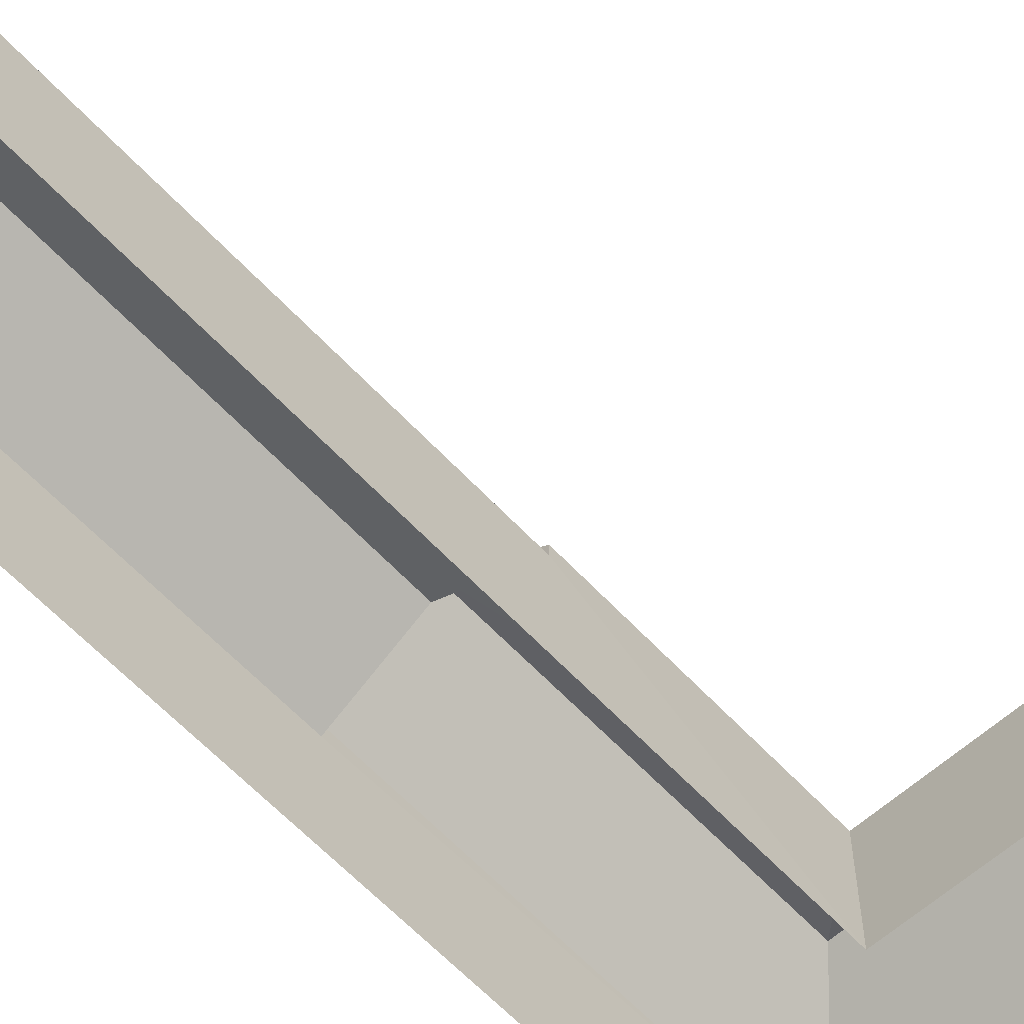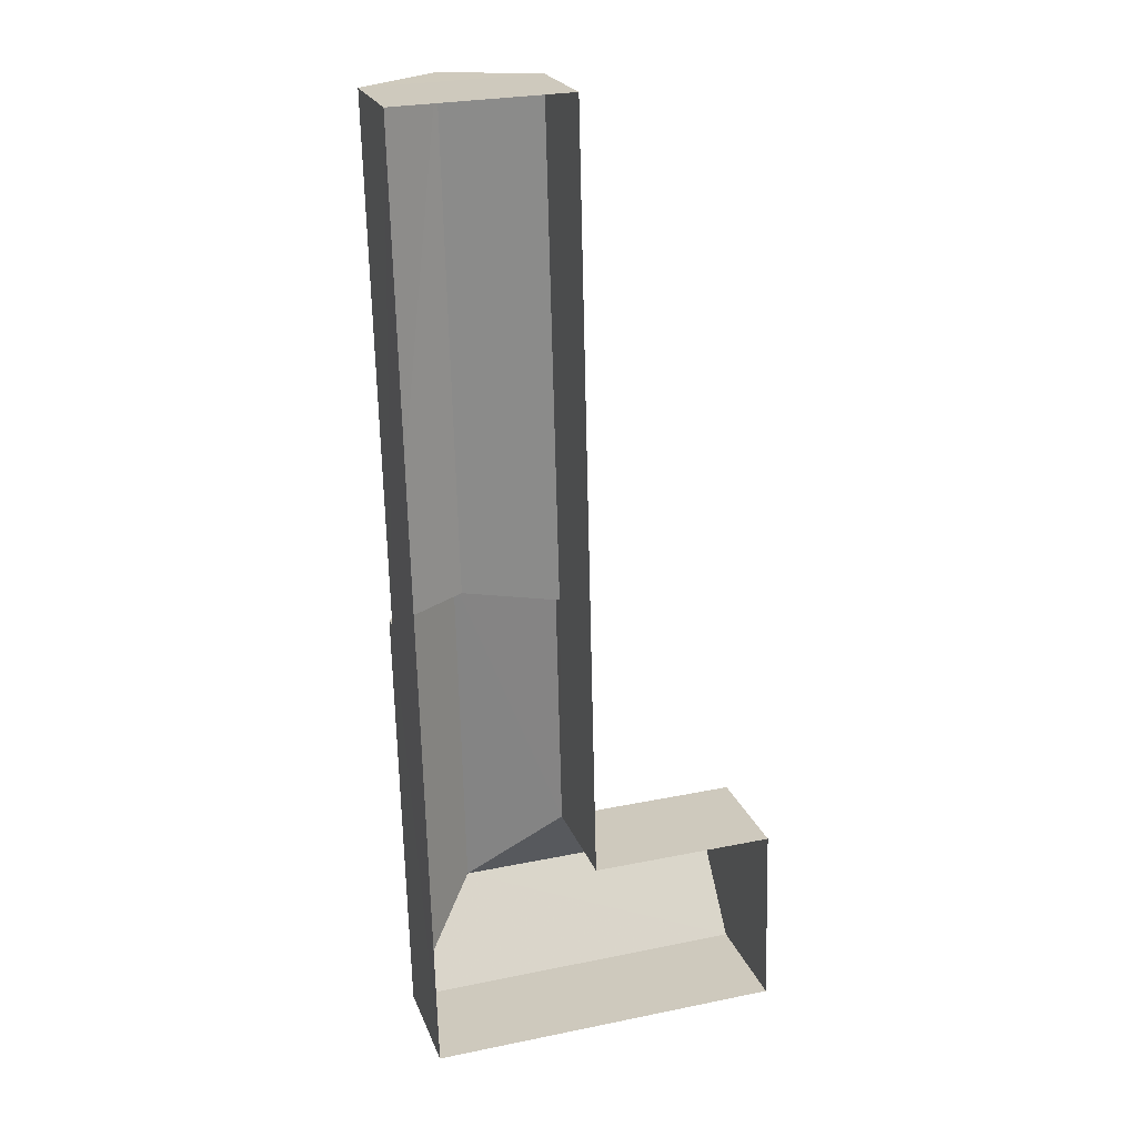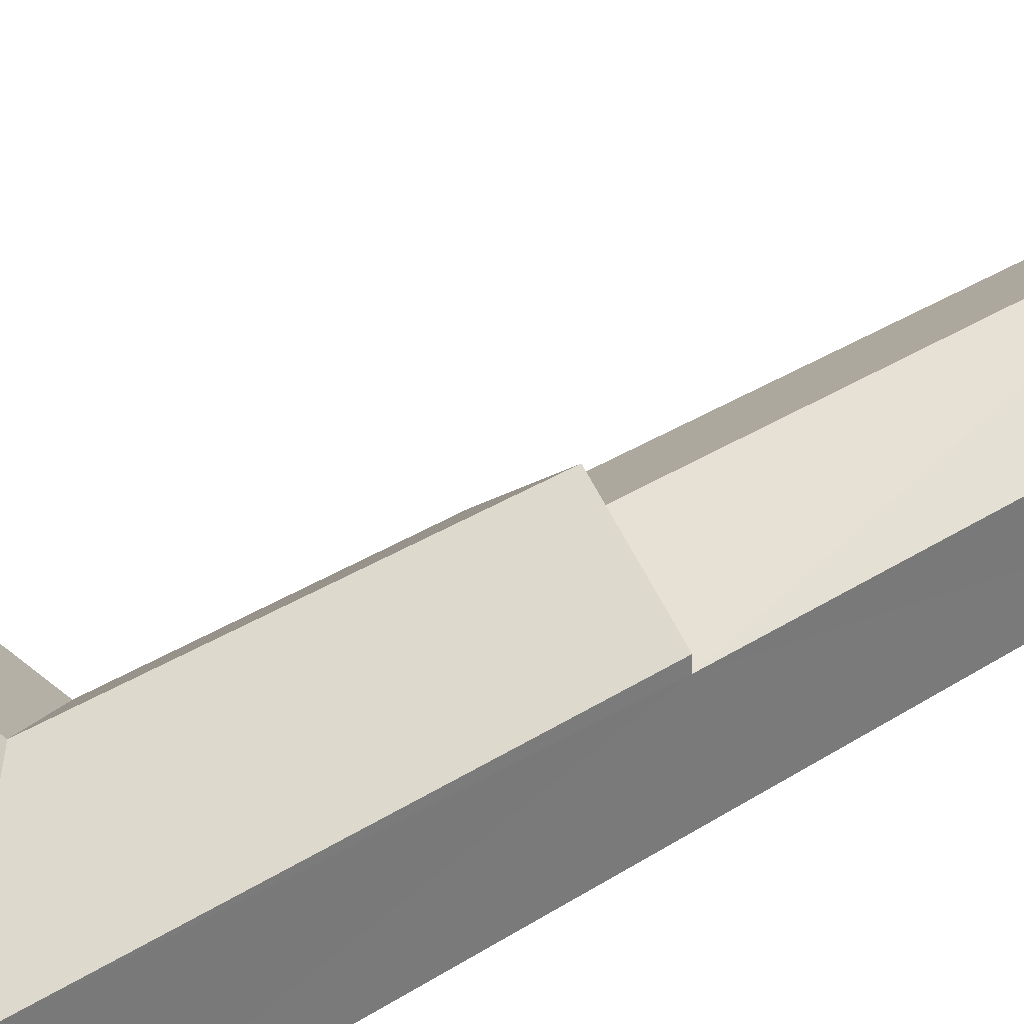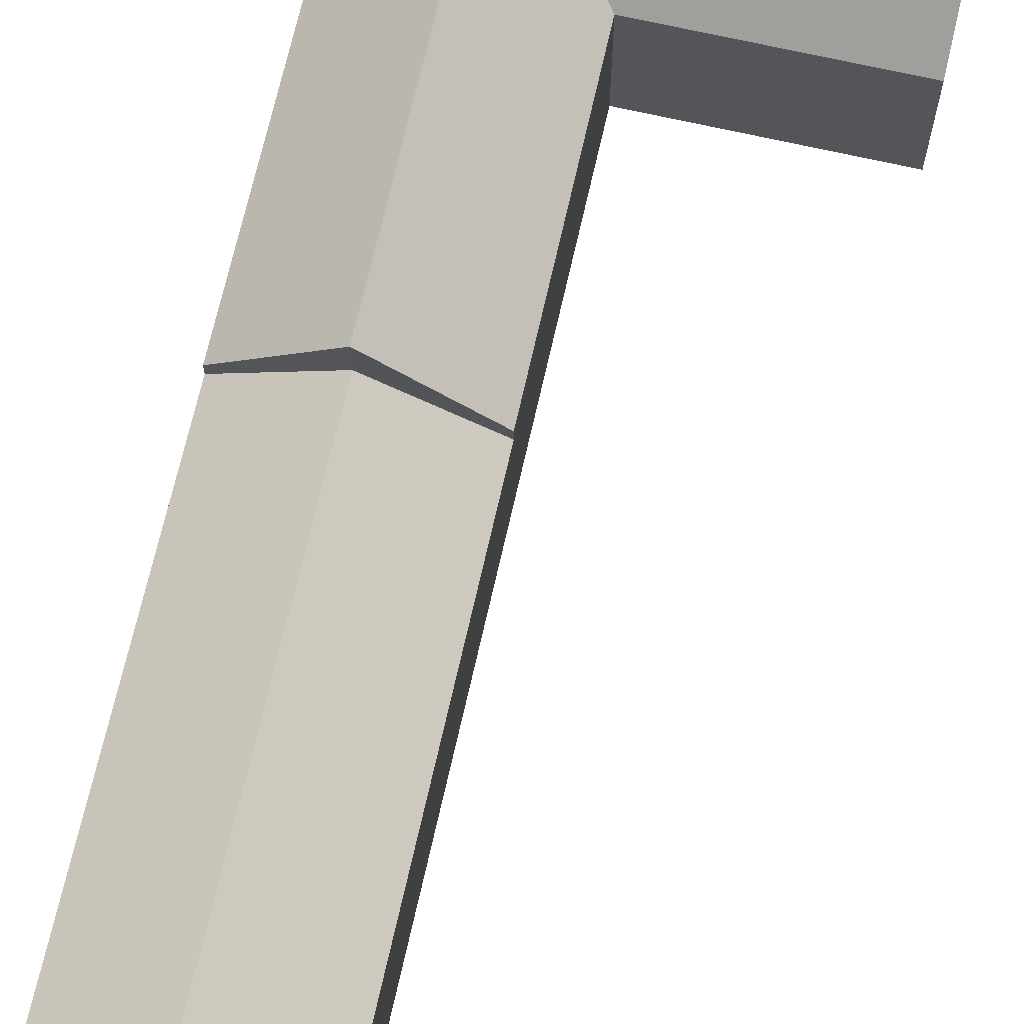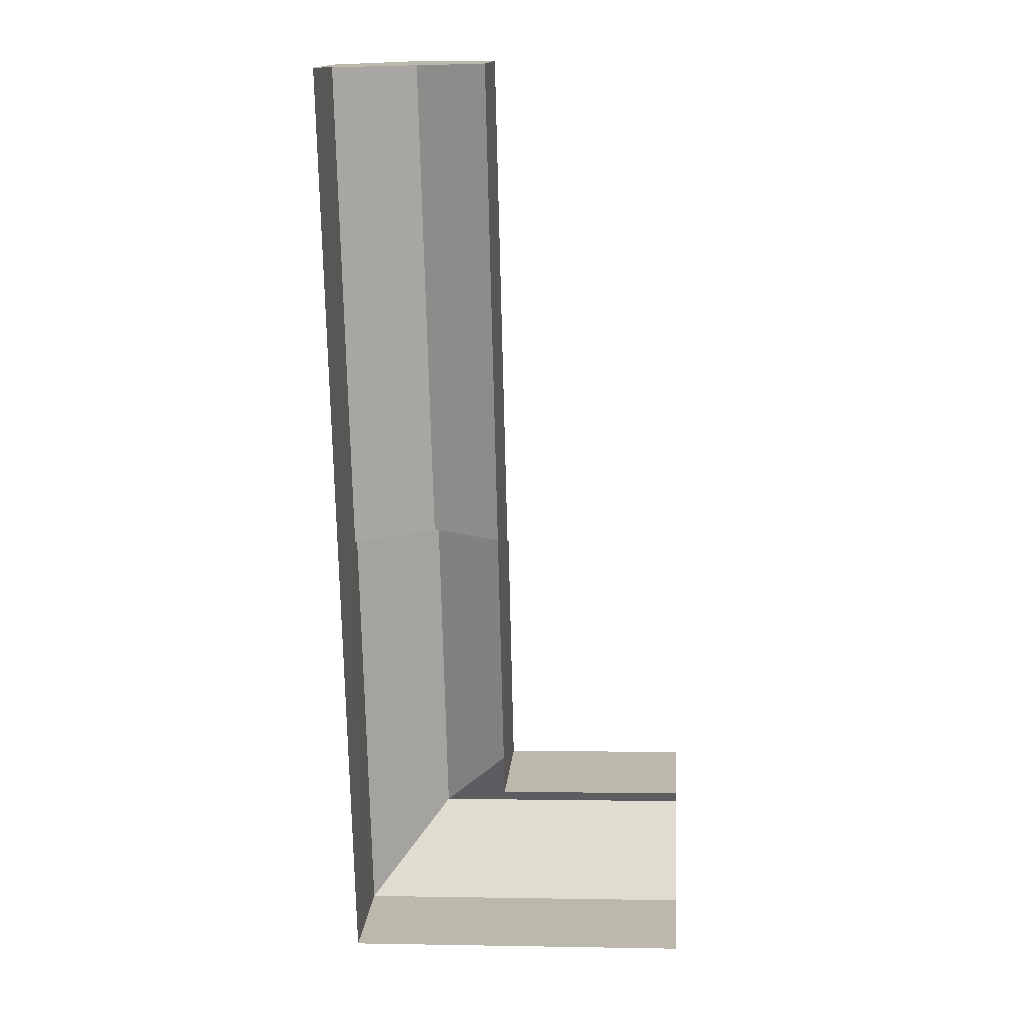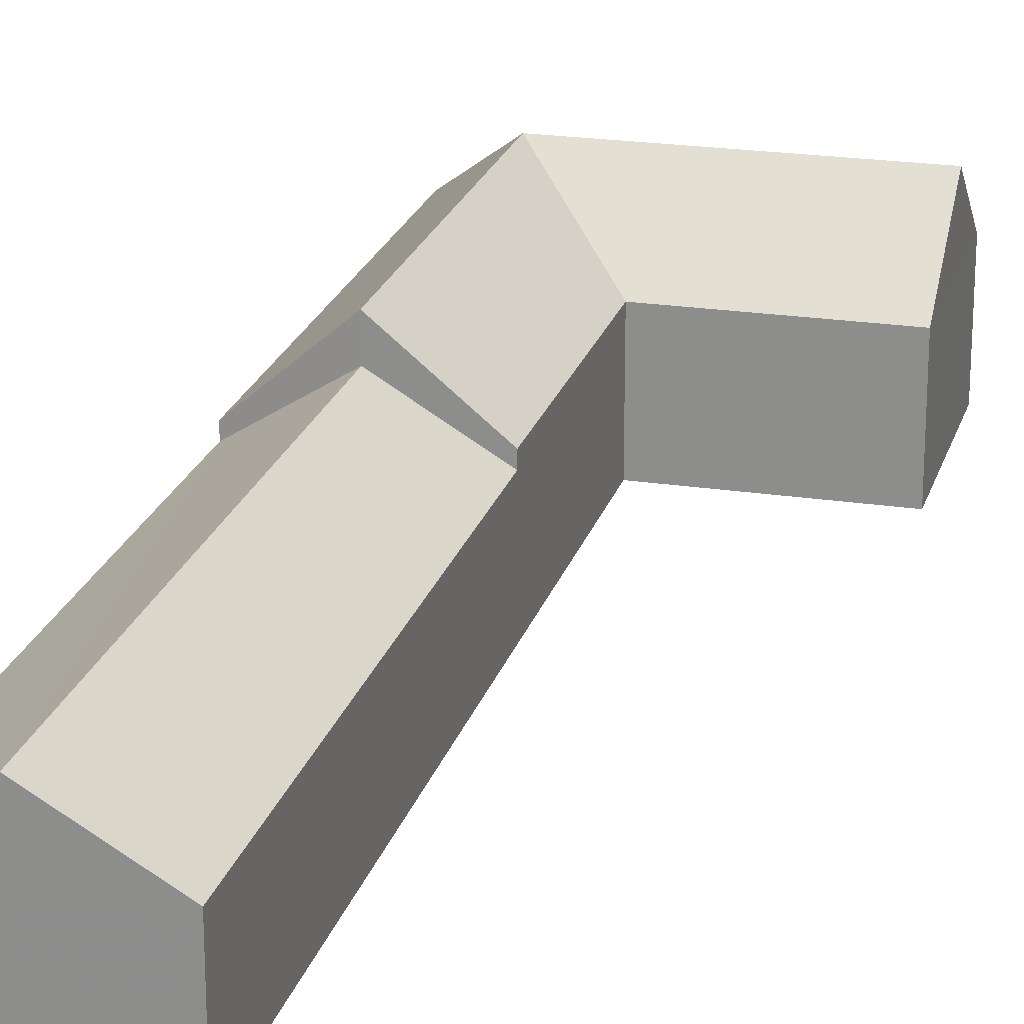
<metadata>
{"format":"obj","ext":"obj","renderer":"f3d","projection":"perspective","resolution":1024,"background":"white","views":[{"elev":-61.0,"azim":-138.9,"up":"+Z"},{"elev":22.5,"azim":162.6,"up":"+Y"},{"elev":33.9,"azim":47.5,"up":"+Z"},{"elev":70.2,"azim":-168.7,"up":"+Z"},{"elev":15.3,"azim":-175.3,"up":"+Y"},{"elev":22.1,"azim":-166.6,"up":"+Z"}]}
</metadata>
<code>
v -3.728e+05 -1.044e+05 27.18
v -3.728e+05 -1.044e+05 27.18
v -3.728e+05 -1.044e+05 27.18
v -3.728e+05 -1.044e+05 27.18
v -3.728e+05 -1.044e+05 27.18
v -3.728e+05 -1.044e+05 27.18
v -3.728e+05 -1.044e+05 32.59
v -3.728e+05 -1.044e+05 32.59
v -3.728e+05 -1.044e+05 30.78
v -3.728e+05 -1.044e+05 30.78
v -3.728e+05 -1.044e+05 31.21
v -3.728e+05 -1.044e+05 31.21
v -3.728e+05 -1.044e+05 33.73
v -3.728e+05 -1.044e+05 33.73
v -3.728e+05 -1.044e+05 31.21
v -3.728e+05 -1.044e+05 31.21
v -3.728e+05 -1.044e+05 30.78
v -3.728e+05 -1.044e+05 30.78
v -3.728e+05 -1.044e+05 31.21
v -3.728e+05 -1.044e+05 33.73
v -3.728e+05 -1.044e+05 31.21
f 1 2 3
f 2 4 3
f 3 5 6
f 3 4 5
f 7 8 9
f 10 7 9
f 11 12 13
f 14 11 13
f 15 16 14
f 13 15 14
f 17 18 8
f 7 17 8
f 14 16 19
f 20 14 19
f 20 21 11
f 14 20 11
f 17 7 19
f 19 7 20
f 20 7 21
f 7 10 21
f 6 5 12
f 12 15 13
f 12 5 15
f 2 1 18
f 18 9 8
f 18 1 9
f 12 3 6
f 12 11 3
f 9 1 10
f 21 10 11
f 11 10 3
f 10 1 3
f 16 5 4
f 16 15 5
f 2 17 4
f 4 17 16
f 2 18 17
f 16 17 19

</code>
